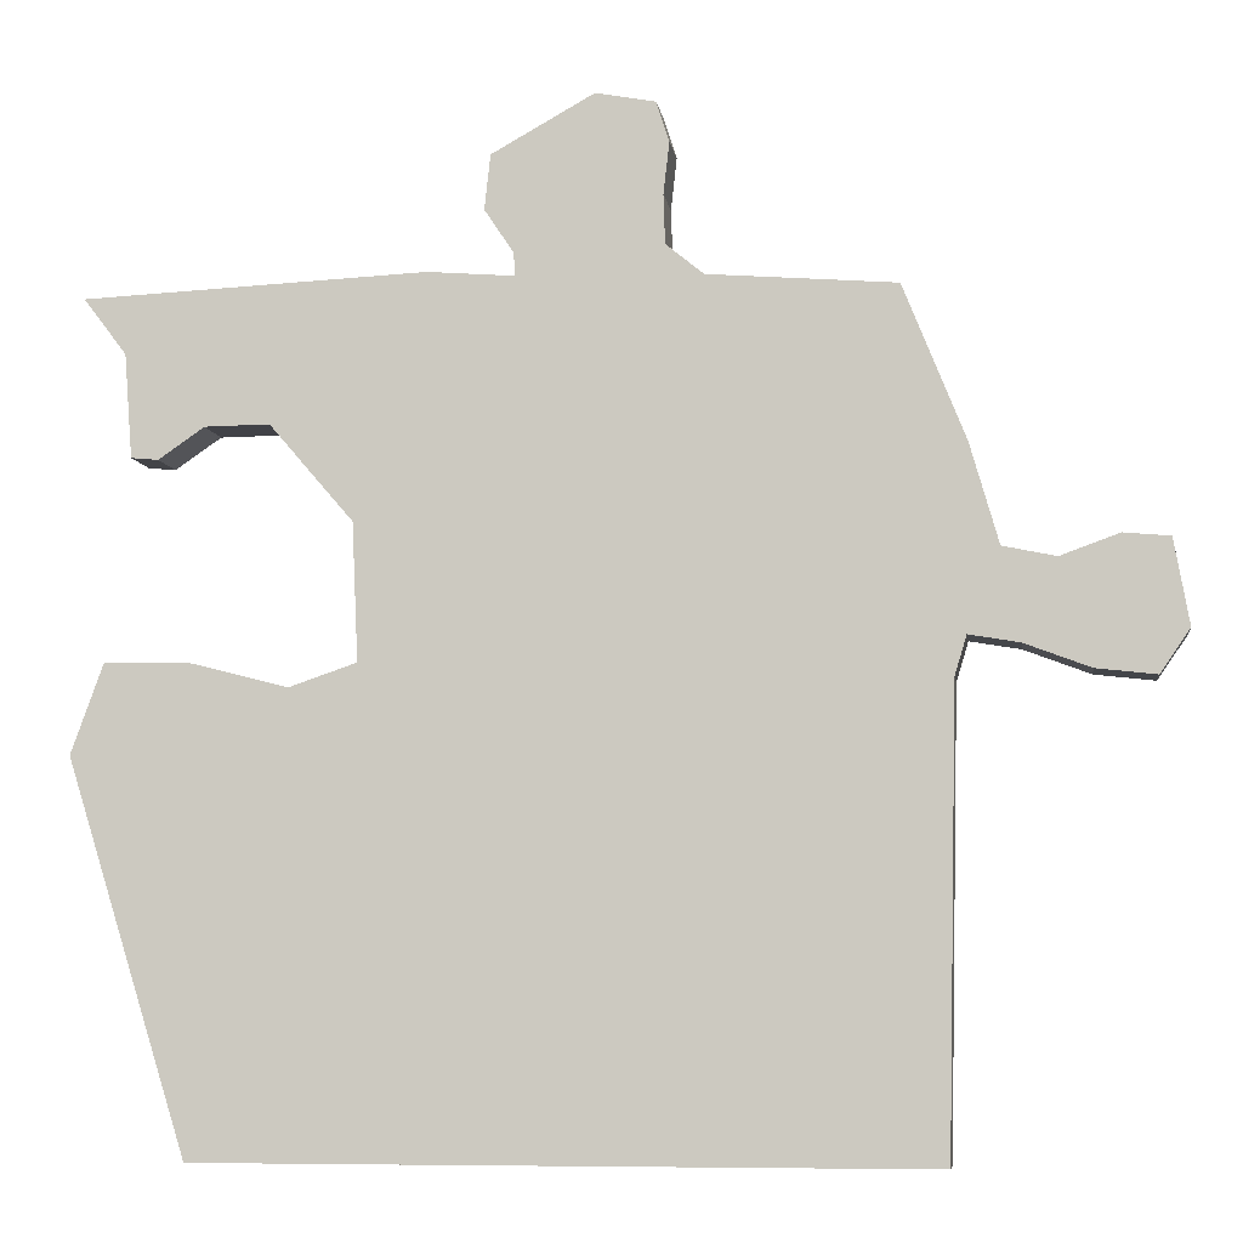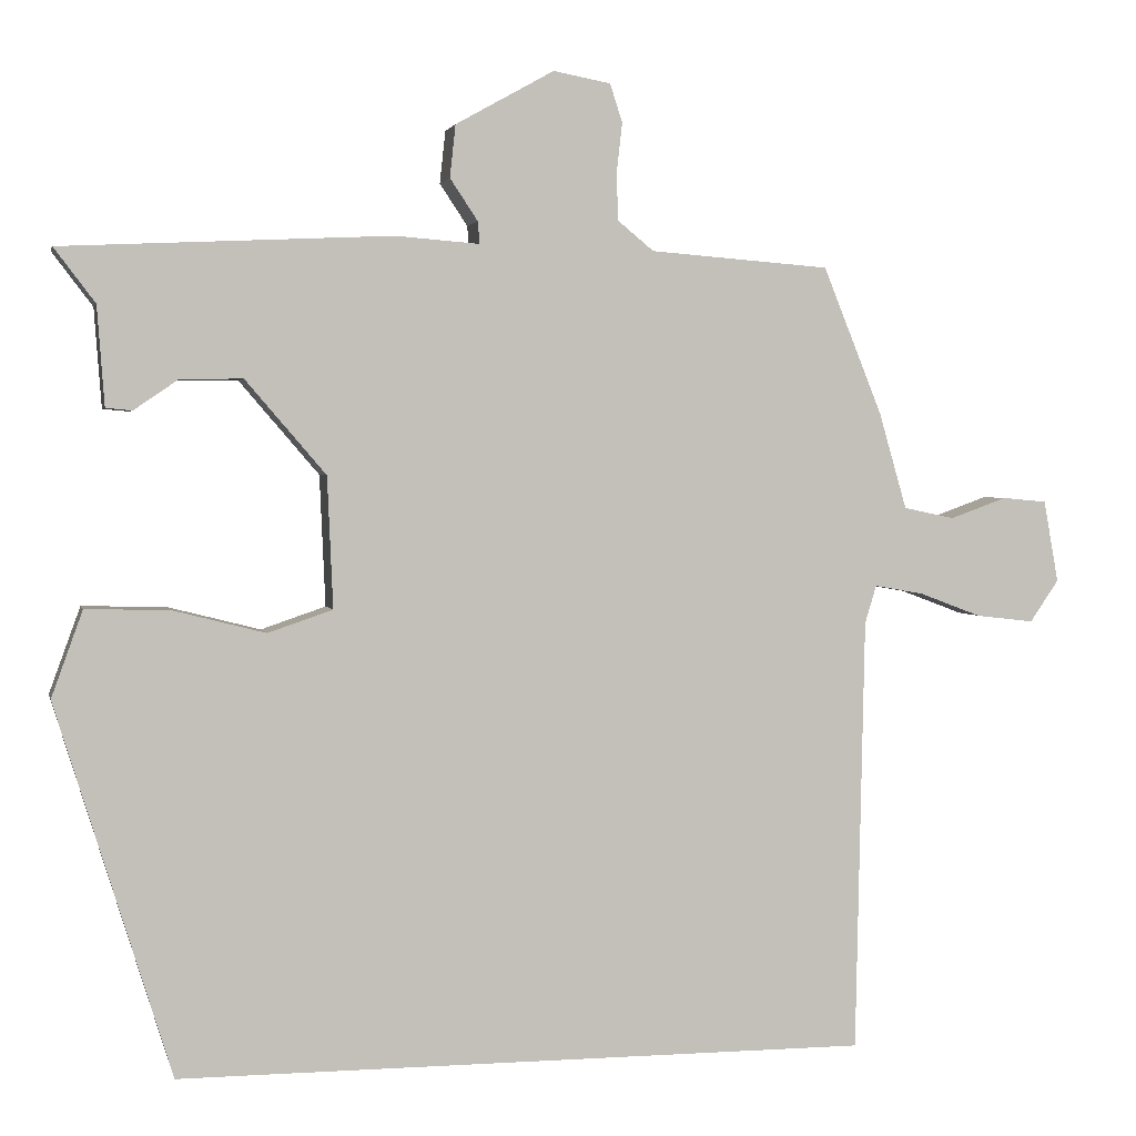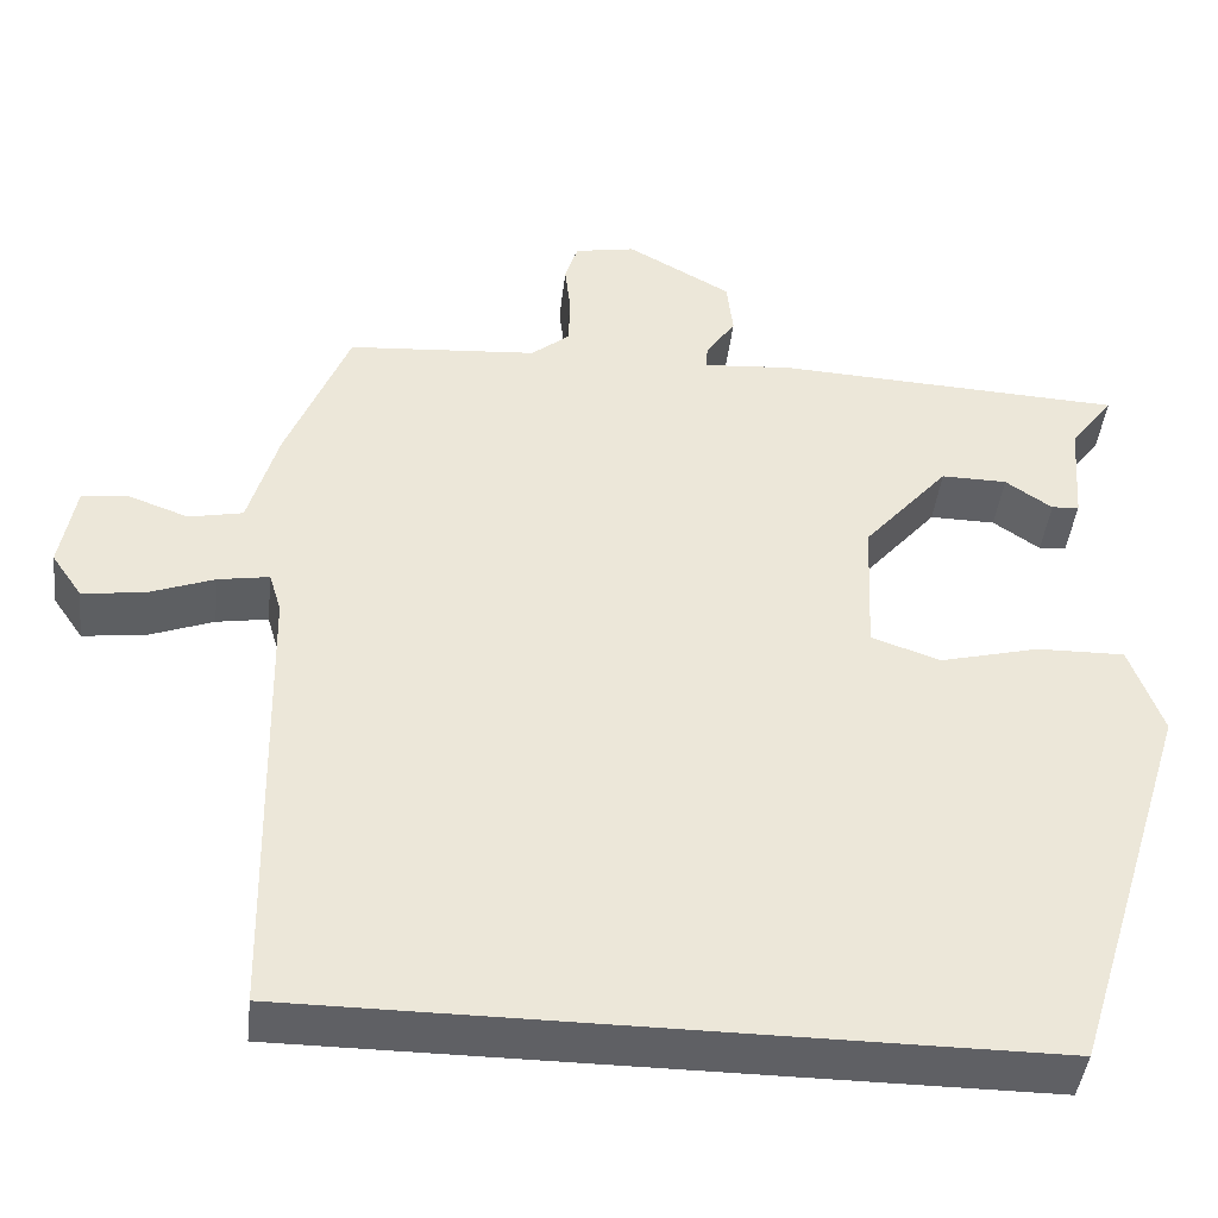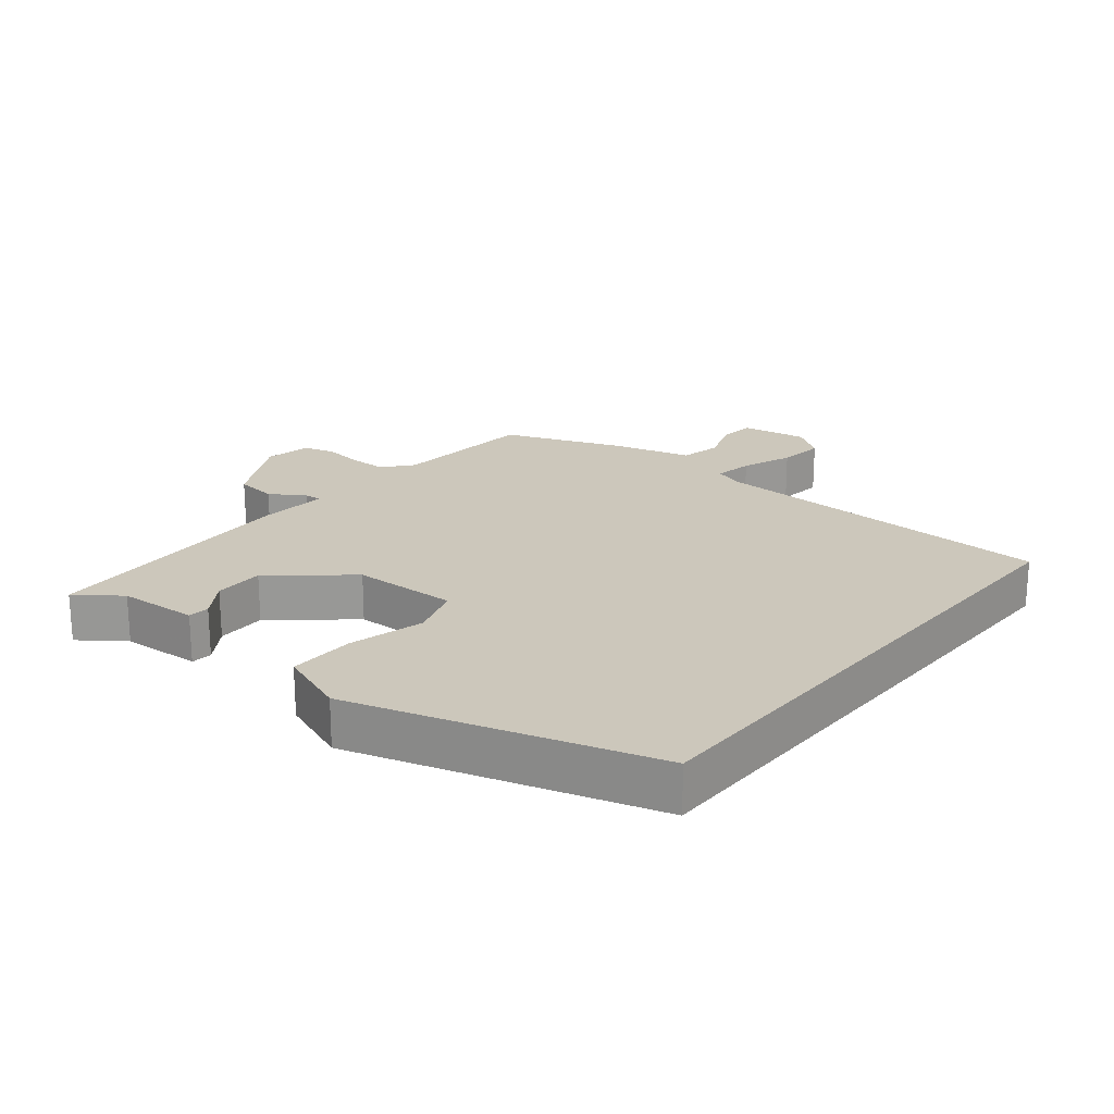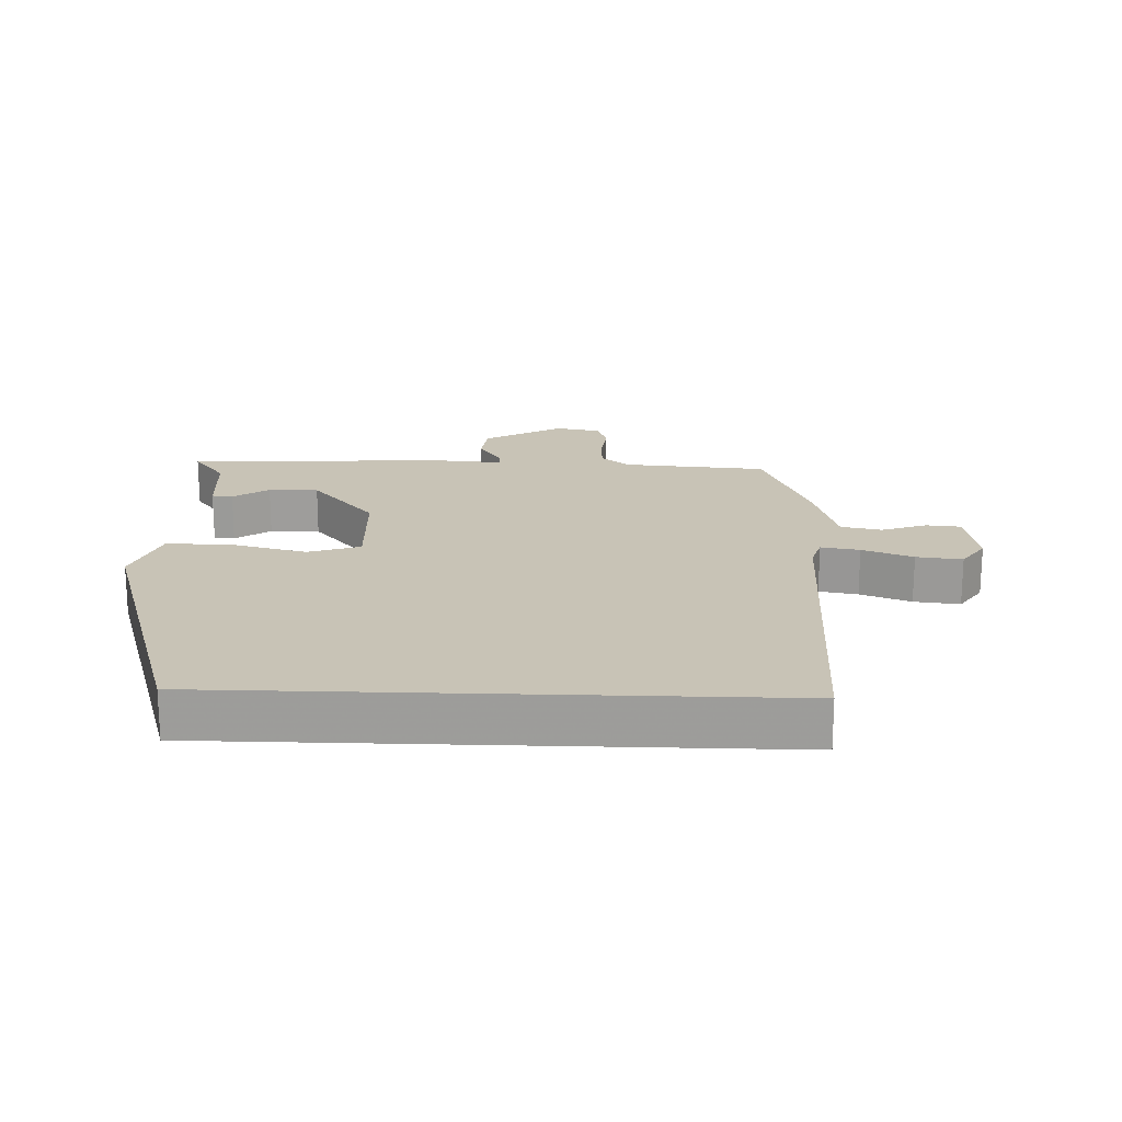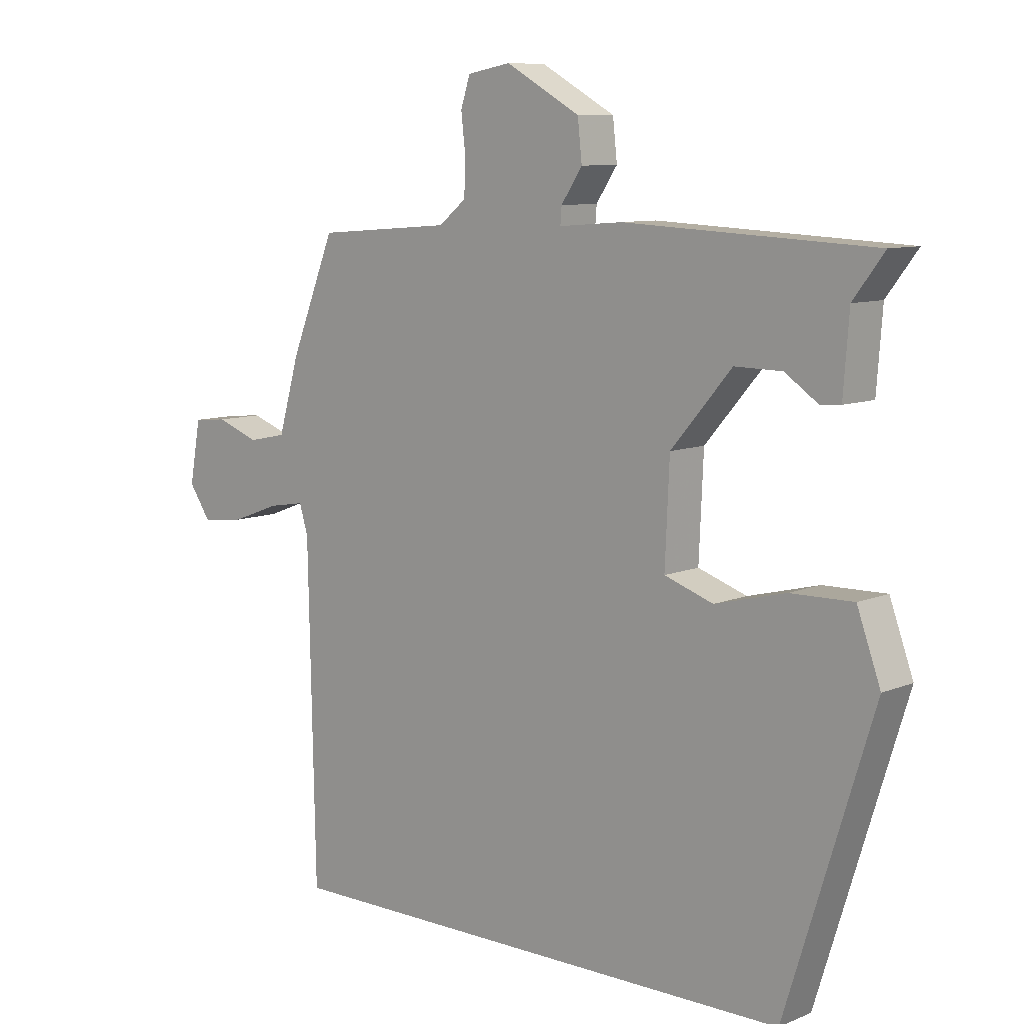
<metadata>
{"format":"obj","ext":"obj","renderer":"f3d","projection":"perspective","resolution":1024,"background":"white","views":[{"elev":-6.8,"azim":-172.0,"up":"+Z"},{"elev":2.4,"azim":167.4,"up":"+Z"},{"elev":-43.2,"azim":-6.5,"up":"+Z"},{"elev":21.6,"azim":129.8,"up":"+Y"},{"elev":19.4,"azim":-178.0,"up":"+Y"},{"elev":9.1,"azim":42.3,"up":"+Z"}]}
</metadata>
<code>
v 0.513 0.07 0.481
v 0.463 0.07 0.415
v 0.454 0.07 0.294
v 0.422 0.07 0.291
v 0.368 0.07 0.328
v 0.292 0.07 0.329
v 0.194 0.07 0.215
v 0.187 0.07 0.055
v 0.266 0.07 0.028
v 0.38 0.07 0.057
v 0.481 0.07 0.059
v 0.519 0.07 -0.046
v 0.378 0.07 -0.5
v -0.468 0.07 -0.5
v -0.479 0.07 0.03
v -0.493 0.07 0.076
v -0.552 0.07 0.066
v -0.629 0.07 0.037
v -0.699 0.07 0.029
v -0.734 0.07 0.08
v -0.716 0.07 0.18
v -0.662 0.07 0.185
v -0.593 0.07 0.16
v -0.531 0.07 0.173
v -0.497 0.07 0.291
v -0.425 0.07 0.47
v -0.206 0.07 0.487
v -0.162 0.07 0.523
v -0.16 0.07 0.58
v -0.167 0.07 0.641
v -0.152 0.07 0.688
v -0.082 0.07 0.701
v 0.038 0.07 0.634
v 0.045 0.07 0.57
v 0.011 0.07 0.519
v 0.009 0.07 0.492
v 0.111 0.07 0.5
v 0.513 0 0.481
v 0.463 0 0.415
v 0.454 0 0.294
v 0.422 0 0.291
v 0.368 0 0.328
v 0.292 0 0.329
v 0.194 0 0.215
v 0.187 0 0.055
v 0.266 0 0.028
v 0.38 0 0.057
v 0.481 0 0.059
v 0.519 0 -0.046
v 0.378 0 -0.5
v -0.468 0 -0.5
v -0.479 0 0.03
v -0.493 0 0.076
v -0.552 0 0.066
v -0.629 0 0.037
v -0.699 0 0.029
v -0.734 0 0.08
v -0.716 0 0.18
v -0.662 0 0.185
v -0.593 0 0.16
v -0.531 0 0.173
v -0.497 0 0.291
v -0.425 0 0.47
v -0.206 0 0.487
v -0.162 0 0.523
v -0.16 0 0.58
v -0.167 0 0.641
v -0.152 0 0.688
v -0.082 0 0.701
v 0.038 0 0.634
v 0.045 0 0.57
v 0.011 0 0.519
v 0.009 0 0.492
v 0.111 0 0.5
f 36 37 1 2
f 33 34 35
f 32 33 35
f 31 32 35
f 30 31 35
f 29 30 35
f 28 29 35 36
f 27 28 36
f 27 36 2
f 26 27 2
f 25 26 2
f 24 25 2
f 21 22 23
f 20 21 23
f 19 20 23
f 18 19 23
f 17 18 23
f 16 17 23 24
f 12 13 14 15
f 12 15 16
f 9 10 11 12
f 9 12 16 24
f 2 3 4 5
f 2 5 6
f 24 2 6
f 8 9 24
f 7 8 24
f 6 7 24
f 39 38 74 73
f 72 71 70
f 72 70 69
f 72 69 68
f 72 68 67
f 72 67 66
f 73 72 66 65
f 73 65 64
f 39 73 64
f 39 64 63
f 39 63 62
f 39 62 61
f 60 59 58
f 60 58 57
f 60 57 56
f 60 56 55
f 60 55 54
f 61 60 54 53
f 52 51 50 49
f 53 52 49
f 49 48 47 46
f 61 53 49 46
f 42 41 40 39
f 43 42 39
f 43 39 61
f 61 46 45
f 61 45 44
f 61 44 43
f 1 38 39 2
f 2 39 40 3
f 3 40 41 4
f 4 41 42 5
f 5 42 43 6
f 6 43 44 7
f 7 44 45 8
f 8 45 46 9
f 9 46 47 10
f 10 47 48 11
f 11 48 49 12
f 12 49 50 13
f 13 50 51 14
f 14 51 52 15
f 15 52 53 16
f 16 53 54 17
f 17 54 55 18
f 18 55 56 19
f 19 56 57 20
f 20 57 58 21
f 21 58 59 22
f 22 59 60 23
f 23 60 61 24
f 24 61 62 25
f 25 62 63 26
f 26 63 64 27
f 27 64 65 28
f 28 65 66 29
f 29 66 67 30
f 30 67 68 31
f 31 68 69 32
f 32 69 70 33
f 33 70 71 34
f 34 71 72 35
f 35 72 73 36
f 36 73 74 37
f 37 74 38 1

</code>
